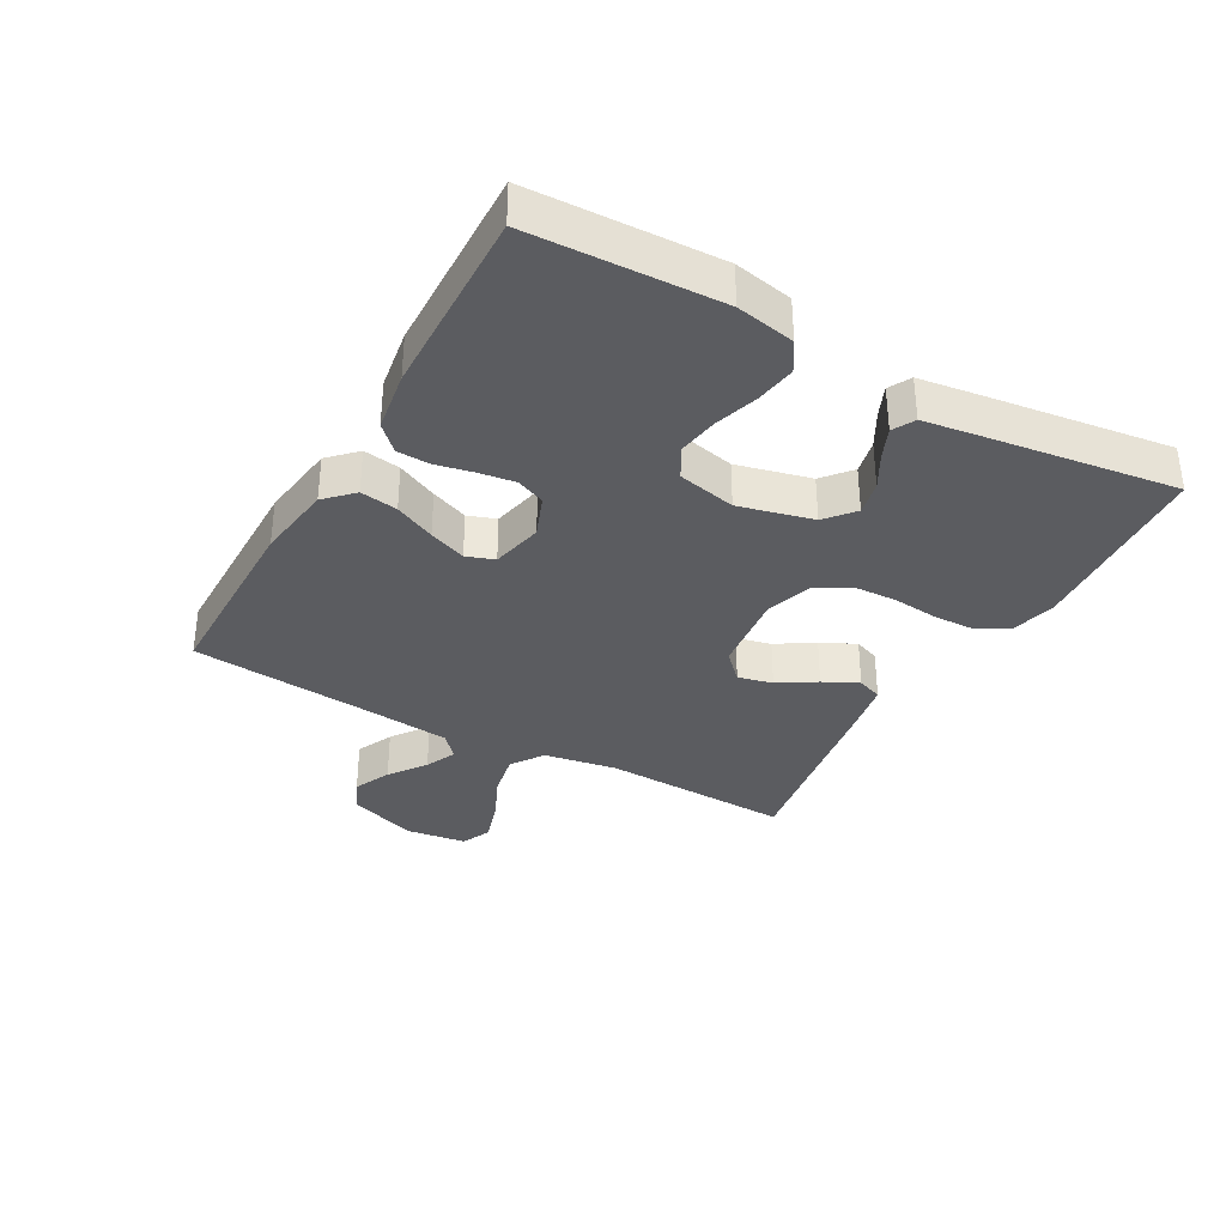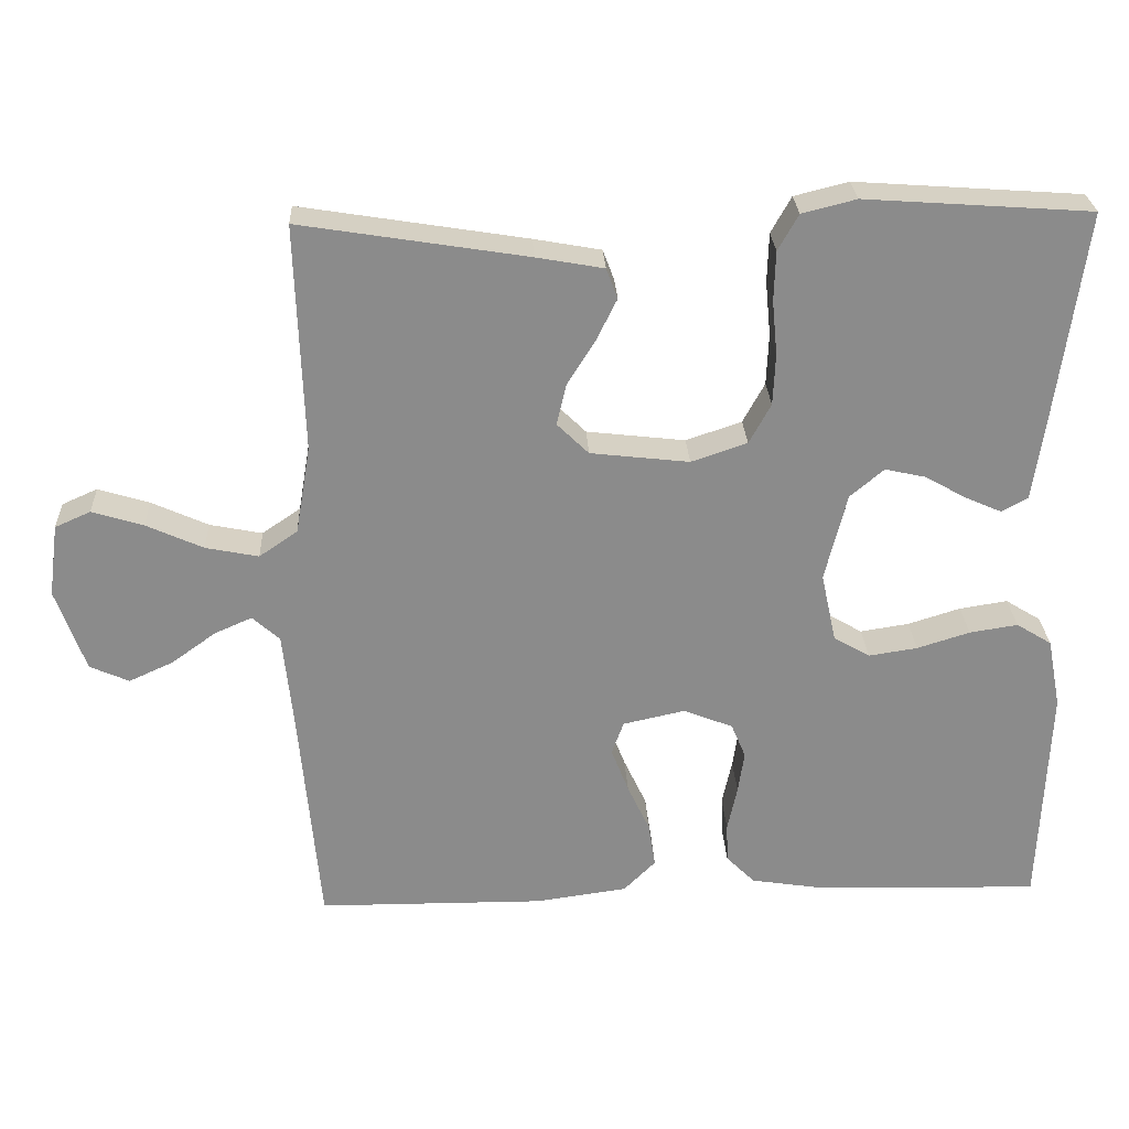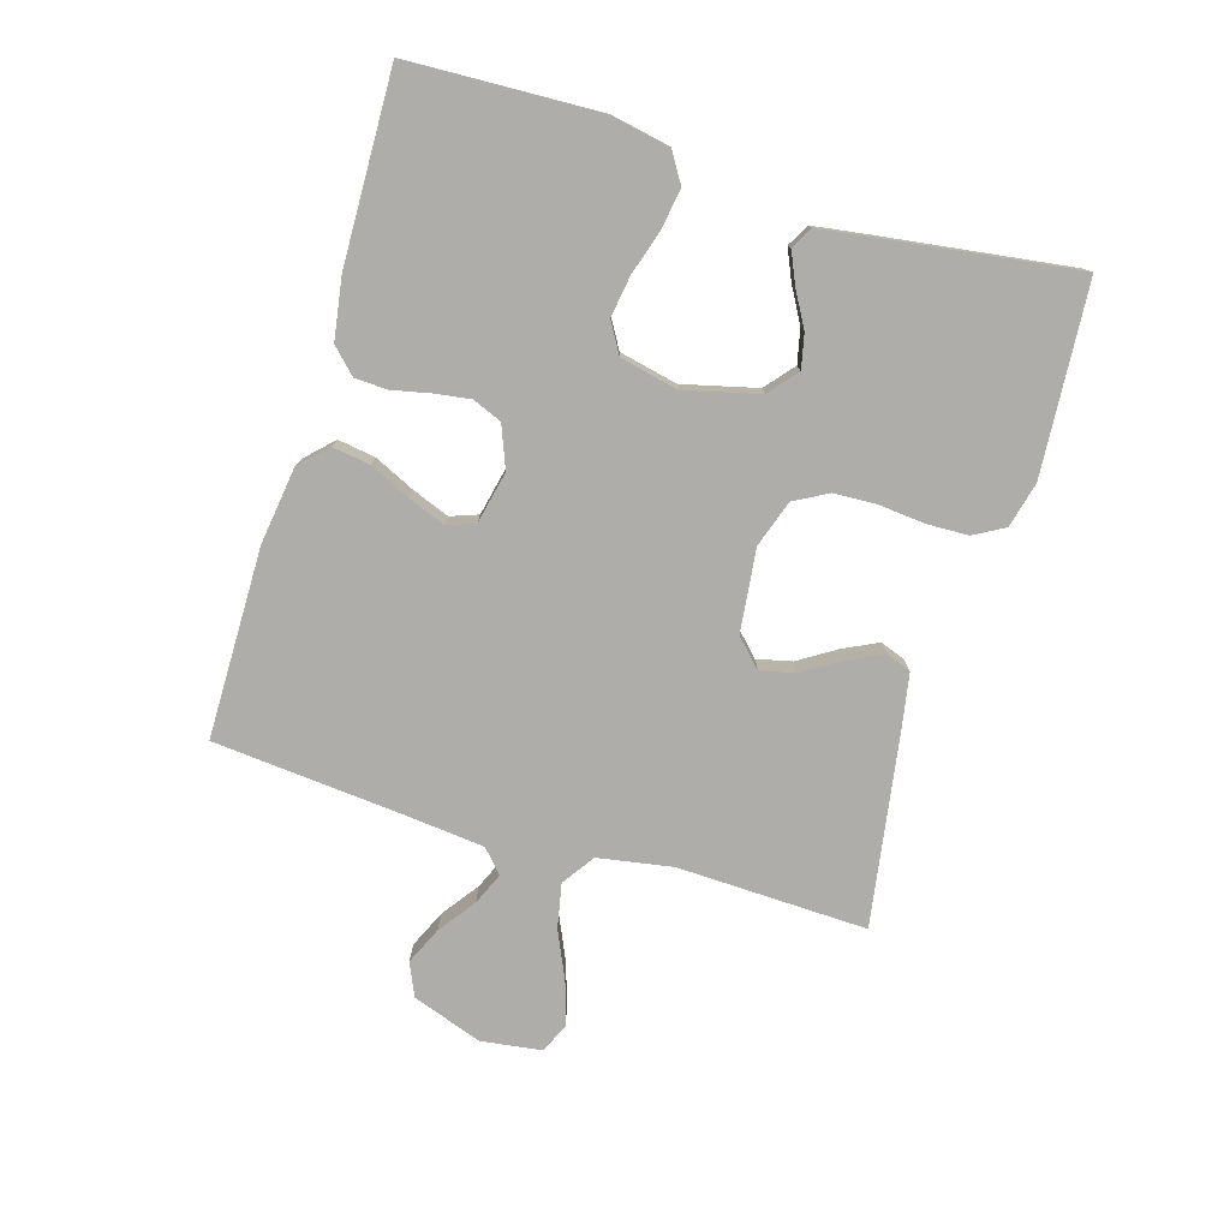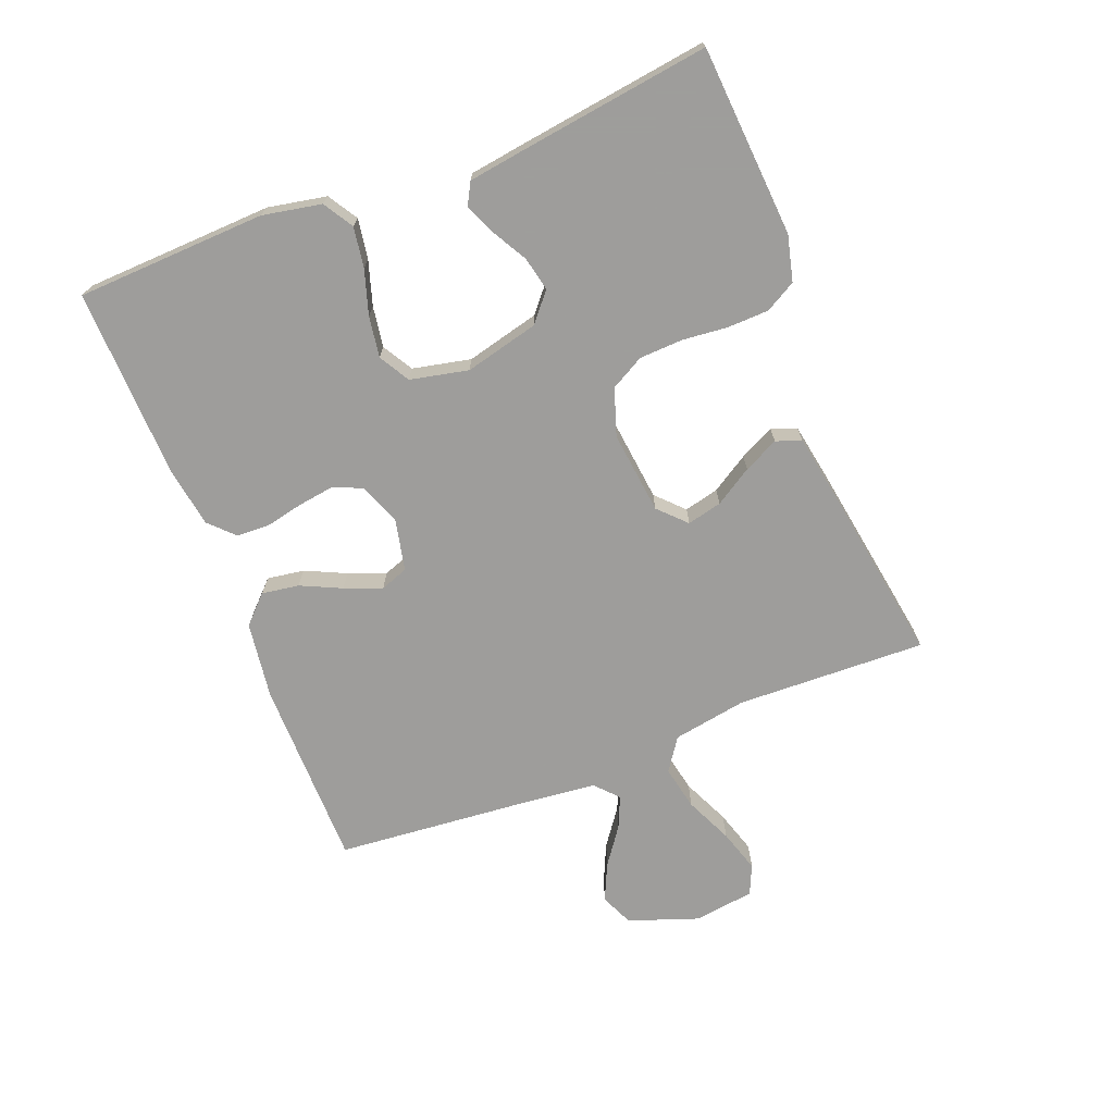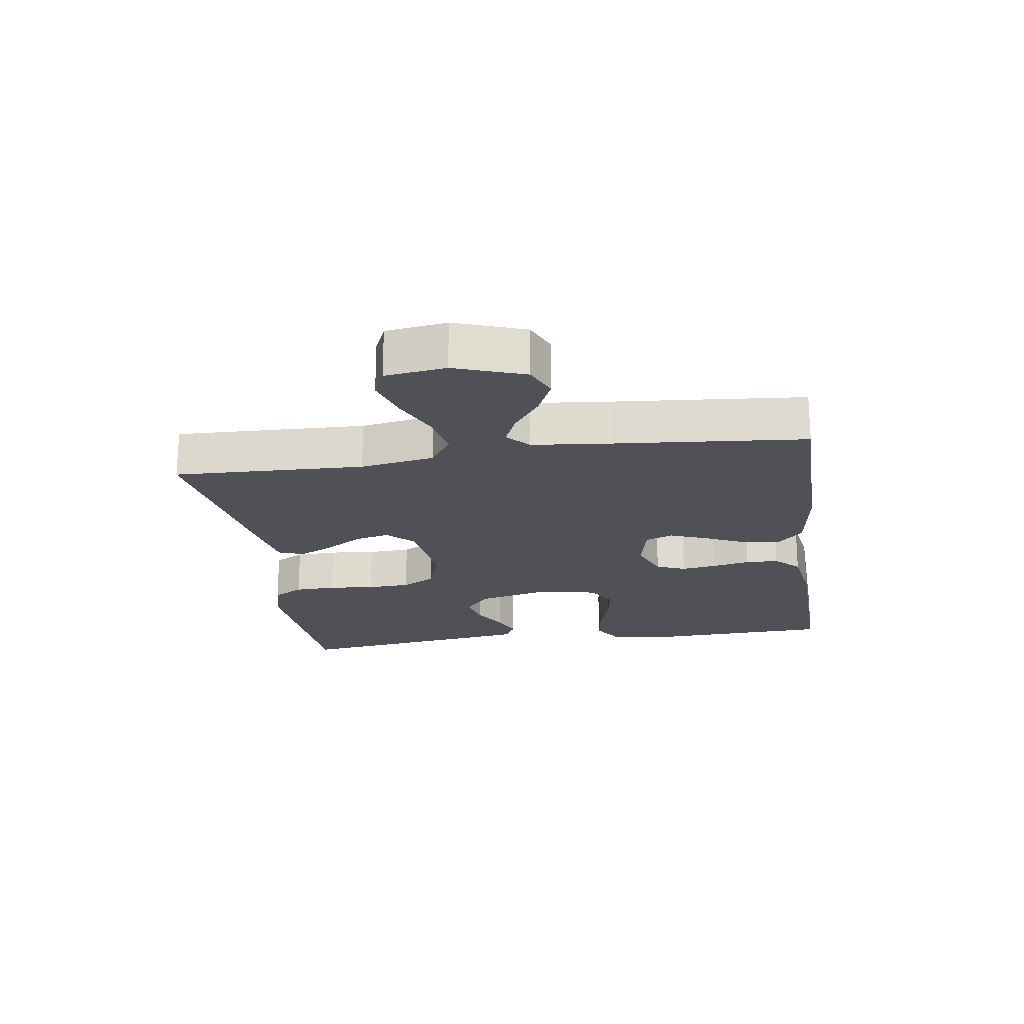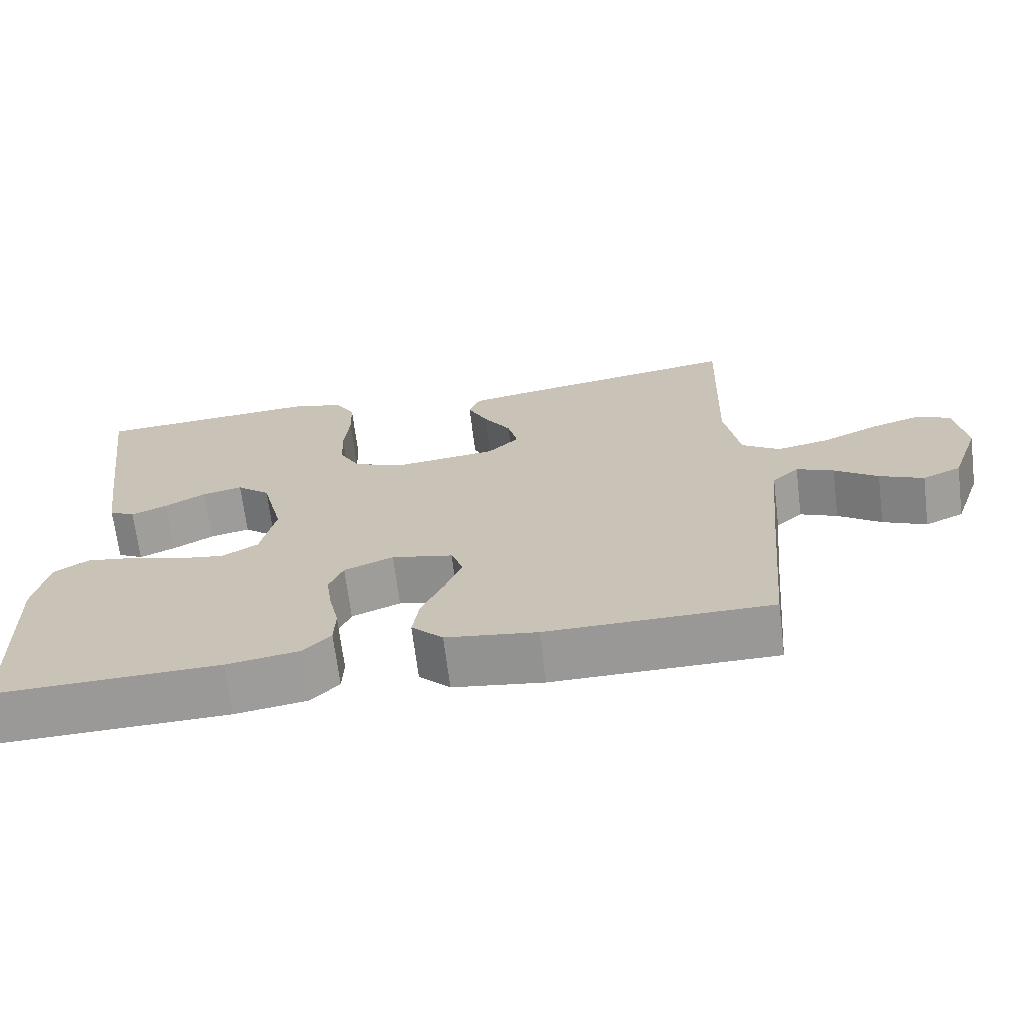
<metadata>
{"format":"obj","ext":"obj","renderer":"f3d","projection":"perspective","resolution":1024,"background":"white","views":[{"elev":-34.6,"azim":-119.3,"up":"+Y"},{"elev":26.4,"azim":177.3,"up":"+Z"},{"elev":-77.3,"azim":-106.7,"up":"+Y"},{"elev":-70.7,"azim":-68.6,"up":"+Y"},{"elev":-20.5,"azim":98.4,"up":"+Y"},{"elev":-68.6,"azim":7.1,"up":"+Z"}]}
</metadata>
<code>
v 0.5 0.07 -0.5
v 0.2 0.07 -0.502
v 0.078 0.07 -0.485
v 0.036 0.07 -0.443
v 0.045 0.07 -0.384
v 0.075 0.07 -0.32
v 0.098 0.07 -0.261
v 0.082 0.07 -0.217
v 0 0.07 -0.199
v -0.066 0.07 -0.225
v -0.085 0.07 -0.271
v -0.077 0.07 -0.327
v -0.064 0.07 -0.387
v -0.066 0.07 -0.439
v -0.104 0.07 -0.477
v -0.2 0.07 -0.492
v -0.5 0.07 -0.5
v -0.512 0.07 -0.2
v -0.494 0.07 -0.107
v -0.447 0.07 -0.078
v -0.383 0.07 -0.088
v -0.313 0.07 -0.11
v -0.248 0.07 -0.12
v -0.2 0.07 -0.092
v -0.18 0.07 0
v -0.209 0.07 0.117
v -0.254 0.07 0.155
v -0.308 0.07 0.143
v -0.363 0.07 0.112
v -0.411 0.07 0.091
v -0.446 0.07 0.11
v -0.459 0.07 0.2
v -0.5 0.07 0.5
v -0.2 0.07 0.521
v -0.128 0.07 0.503
v -0.101 0.07 0.455
v -0.099 0.07 0.39
v -0.106 0.07 0.317
v -0.103 0.07 0.249
v -0.074 0.07 0.196
v 0 0.07 0.171
v 0.131 0.07 0.186
v 0.173 0.07 0.227
v 0.16 0.07 0.282
v 0.123 0.07 0.341
v 0.096 0.07 0.396
v 0.111 0.07 0.436
v 0.2 0.07 0.452
v 0.5 0.07 0.5
v 0.49 0.07 0.2
v 0.51 0.07 0.083
v 0.561 0.07 0.048
v 0.631 0.07 0.062
v 0.706 0.07 0.096
v 0.774 0.07 0.117
v 0.821 0.07 0.096
v 0.834 0.07 0
v 0.795 0.07 -0.11
v 0.743 0.07 -0.133
v 0.684 0.07 -0.106
v 0.626 0.07 -0.064
v 0.576 0.07 -0.042
v 0.54 0.07 -0.075
v 0.527 0.07 -0.2
v 0.5 0 -0.5
v 0.2 0 -0.502
v 0.078 0 -0.485
v 0.036 0 -0.443
v 0.045 0 -0.384
v 0.075 0 -0.32
v 0.098 0 -0.261
v 0.082 0 -0.217
v 0 0 -0.199
v -0.066 0 -0.225
v -0.085 0 -0.271
v -0.077 0 -0.327
v -0.064 0 -0.387
v -0.066 0 -0.439
v -0.104 0 -0.477
v -0.2 0 -0.492
v -0.5 0 -0.5
v -0.512 0 -0.2
v -0.494 0 -0.107
v -0.447 0 -0.078
v -0.383 0 -0.088
v -0.313 0 -0.11
v -0.248 0 -0.12
v -0.2 0 -0.092
v -0.18 0 0
v -0.209 0 0.117
v -0.254 0 0.155
v -0.308 0 0.143
v -0.363 0 0.112
v -0.411 0 0.091
v -0.446 0 0.11
v -0.459 0 0.2
v -0.5 0 0.5
v -0.2 0 0.521
v -0.128 0 0.503
v -0.101 0 0.455
v -0.099 0 0.39
v -0.106 0 0.317
v -0.103 0 0.249
v -0.074 0 0.196
v 0 0 0.171
v 0.131 0 0.186
v 0.173 0 0.227
v 0.16 0 0.282
v 0.123 0 0.341
v 0.096 0 0.396
v 0.111 0 0.436
v 0.2 0 0.452
v 0.5 0 0.5
v 0.49 0 0.2
v 0.51 0 0.083
v 0.561 0 0.048
v 0.631 0 0.062
v 0.706 0 0.096
v 0.774 0 0.117
v 0.821 0 0.096
v 0.834 0 0
v 0.795 0 -0.11
v 0.743 0 -0.133
v 0.684 0 -0.106
v 0.626 0 -0.064
v 0.576 0 -0.042
v 0.54 0 -0.075
v 0.527 0 -0.2
f 58 59 60 61
f 58 61 62
f 57 58 62
f 56 57 62
f 53 54 55 56
f 52 53 56 62
f 51 52 62 63
f 47 48 49 50
f 47 50 51
f 44 45 46 47
f 44 47 51 63
f 35 36 37 38
f 35 38 39
f 34 35 39
f 33 34 39
f 32 33 39 40
f 28 29 30 31
f 28 31 32
f 27 28 32 40
f 19 20 21 22
f 19 22 23
f 18 19 23
f 17 18 23
f 16 17 23 24
f 12 13 14 15
f 11 12 15 16
f 10 11 16 24
f 3 4 5 6
f 3 6 7
f 64 1 2 3
f 64 3 7
f 43 44 63 64
f 42 43 64 7
f 41 42 7 8
f 26 27 40 41
f 25 26 41 8
f 9 10 24 25
f 8 9 25
f 125 124 123 122
f 126 125 122
f 126 122 121
f 126 121 120
f 120 119 118 117
f 126 120 117 116
f 127 126 116 115
f 114 113 112 111
f 115 114 111
f 111 110 109 108
f 127 115 111 108
f 102 101 100 99
f 103 102 99
f 103 99 98
f 103 98 97
f 104 103 97 96
f 95 94 93 92
f 96 95 92
f 104 96 92 91
f 86 85 84 83
f 87 86 83
f 87 83 82
f 87 82 81
f 88 87 81 80
f 79 78 77 76
f 80 79 76 75
f 88 80 75 74
f 70 69 68 67
f 71 70 67
f 67 66 65 128
f 71 67 128
f 128 127 108 107
f 71 128 107 106
f 72 71 106 105
f 105 104 91 90
f 72 105 90 89
f 89 88 74 73
f 89 73 72
f 1 65 66 2
f 2 66 67 3
f 3 67 68 4
f 4 68 69 5
f 5 69 70 6
f 6 70 71 7
f 7 71 72 8
f 8 72 73 9
f 9 73 74 10
f 10 74 75 11
f 11 75 76 12
f 12 76 77 13
f 13 77 78 14
f 14 78 79 15
f 15 79 80 16
f 16 80 81 17
f 17 81 82 18
f 18 82 83 19
f 19 83 84 20
f 20 84 85 21
f 21 85 86 22
f 22 86 87 23
f 23 87 88 24
f 24 88 89 25
f 25 89 90 26
f 26 90 91 27
f 27 91 92 28
f 28 92 93 29
f 29 93 94 30
f 30 94 95 31
f 31 95 96 32
f 32 96 97 33
f 33 97 98 34
f 34 98 99 35
f 35 99 100 36
f 36 100 101 37
f 37 101 102 38
f 38 102 103 39
f 39 103 104 40
f 40 104 105 41
f 41 105 106 42
f 42 106 107 43
f 43 107 108 44
f 44 108 109 45
f 45 109 110 46
f 46 110 111 47
f 47 111 112 48
f 48 112 113 49
f 49 113 114 50
f 50 114 115 51
f 51 115 116 52
f 52 116 117 53
f 53 117 118 54
f 54 118 119 55
f 55 119 120 56
f 56 120 121 57
f 57 121 122 58
f 58 122 123 59
f 59 123 124 60
f 60 124 125 61
f 61 125 126 62
f 62 126 127 63
f 63 127 128 64
f 64 128 65 1

</code>
